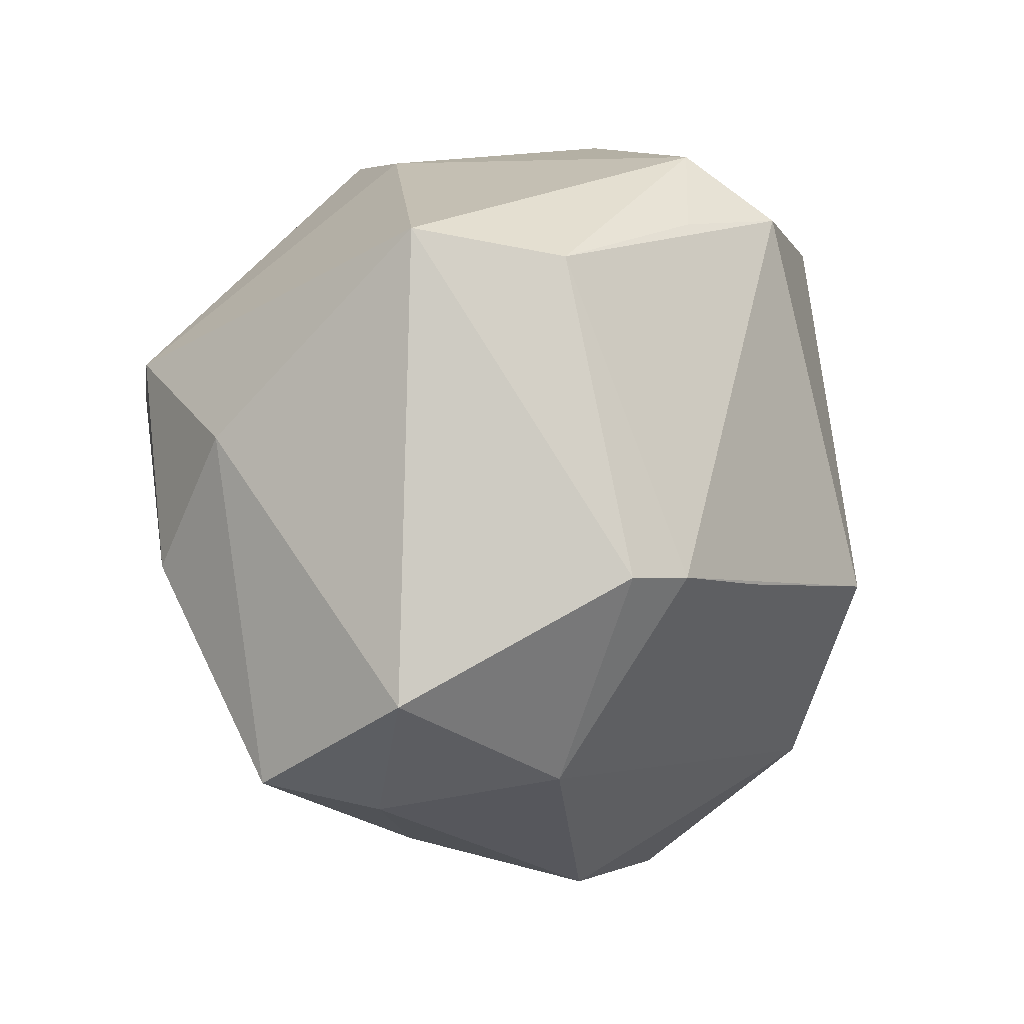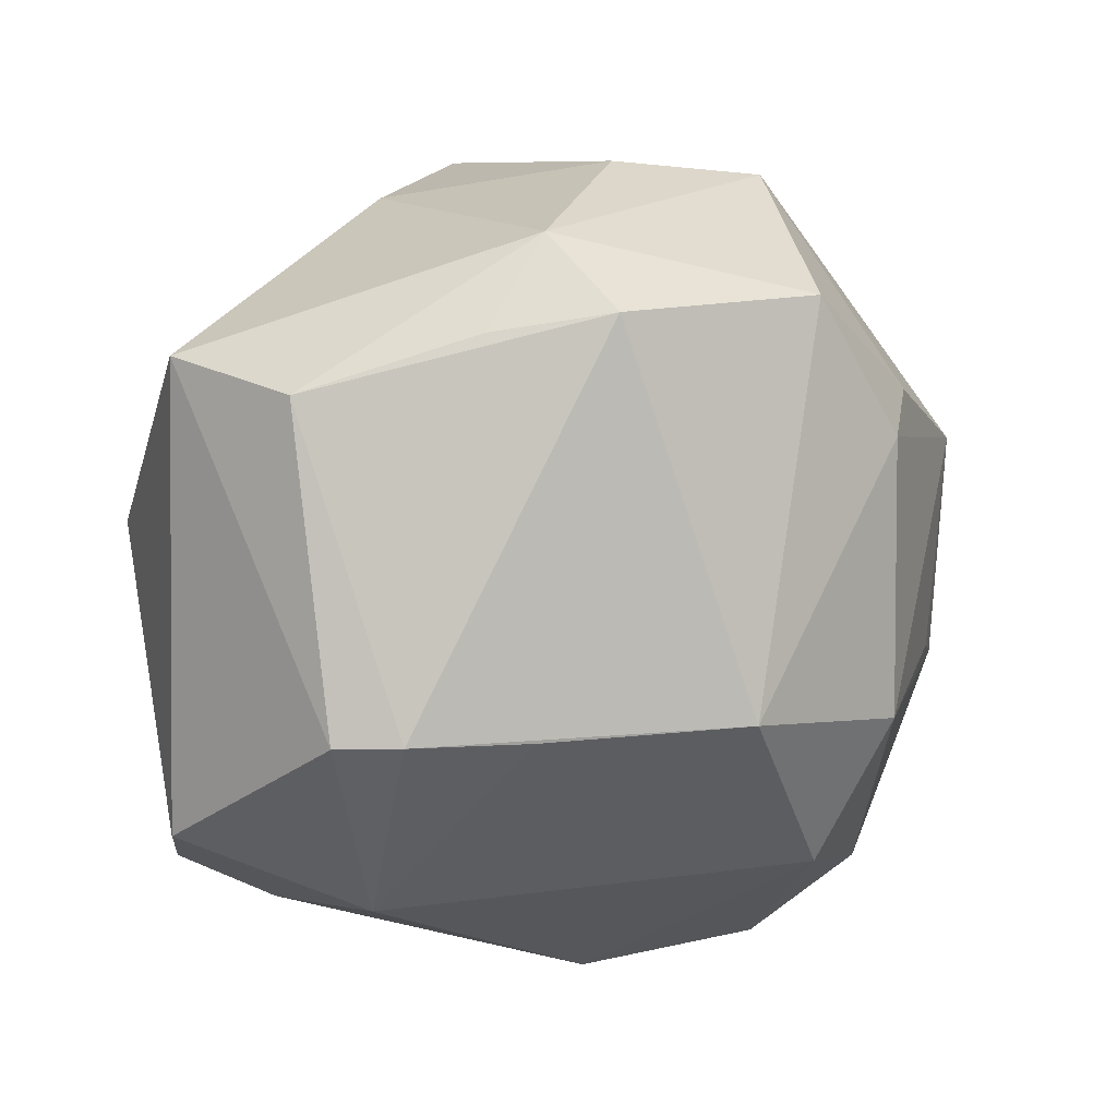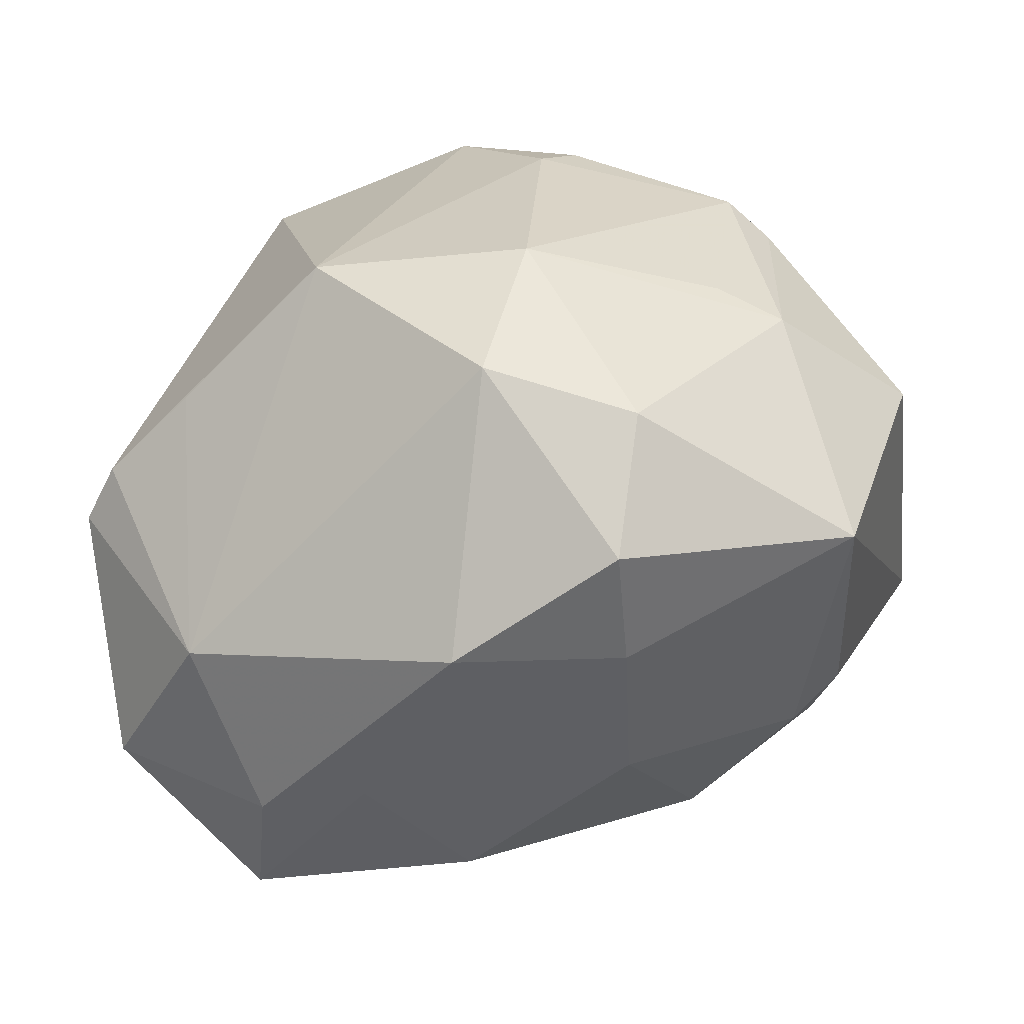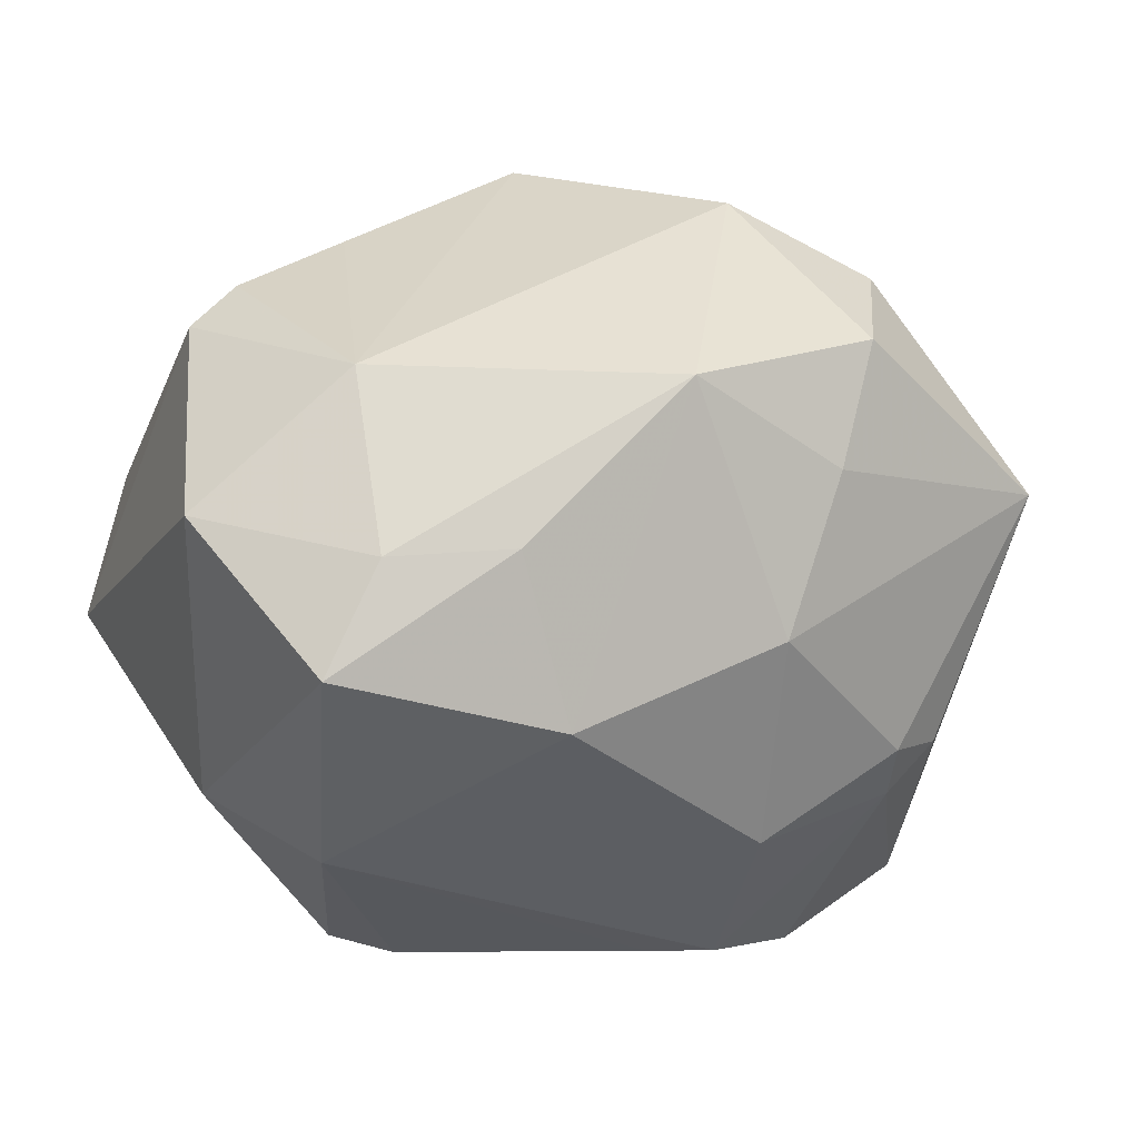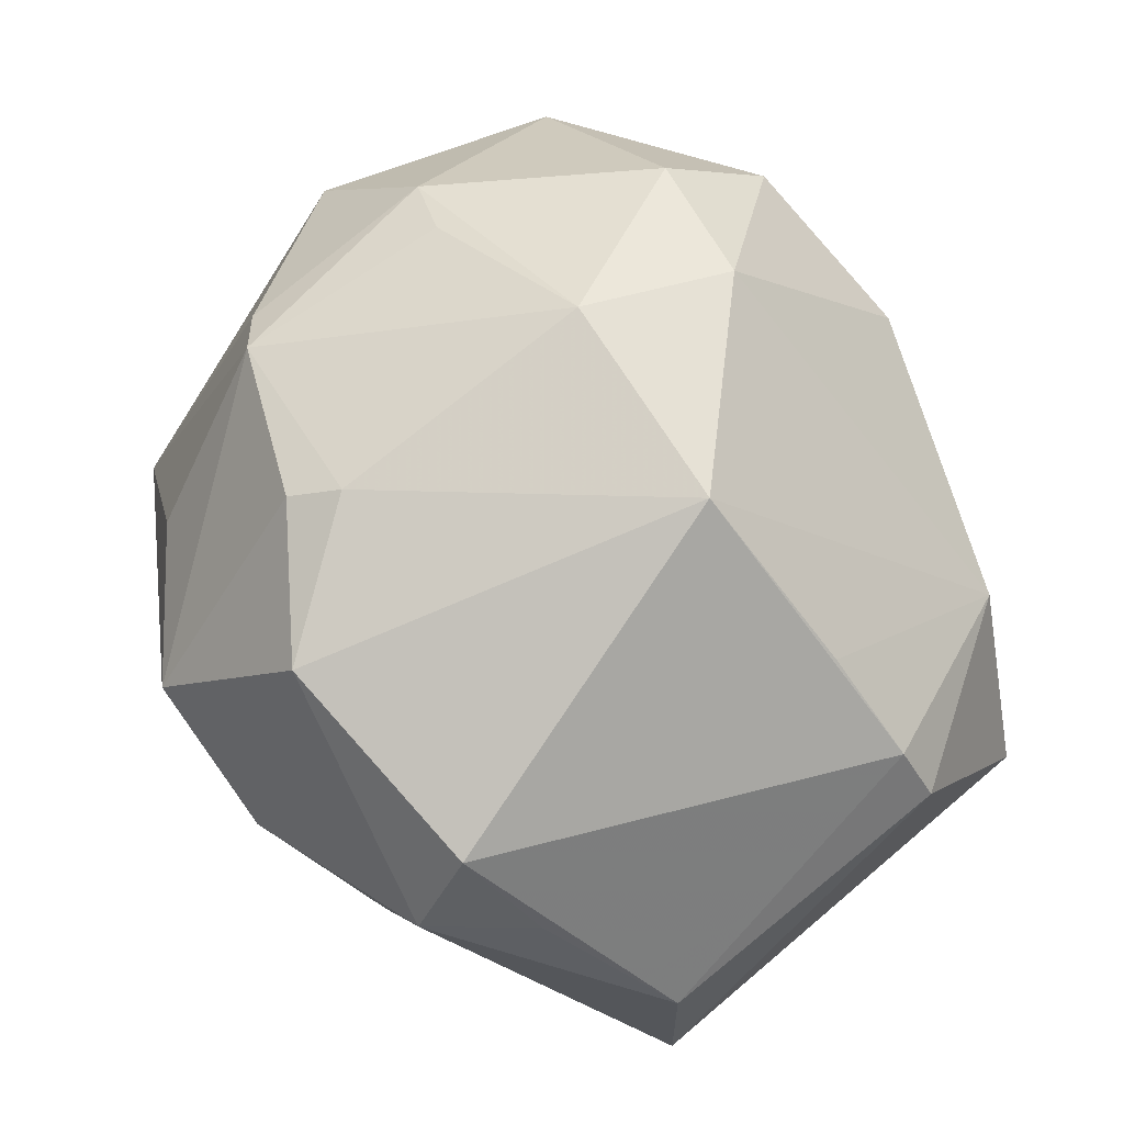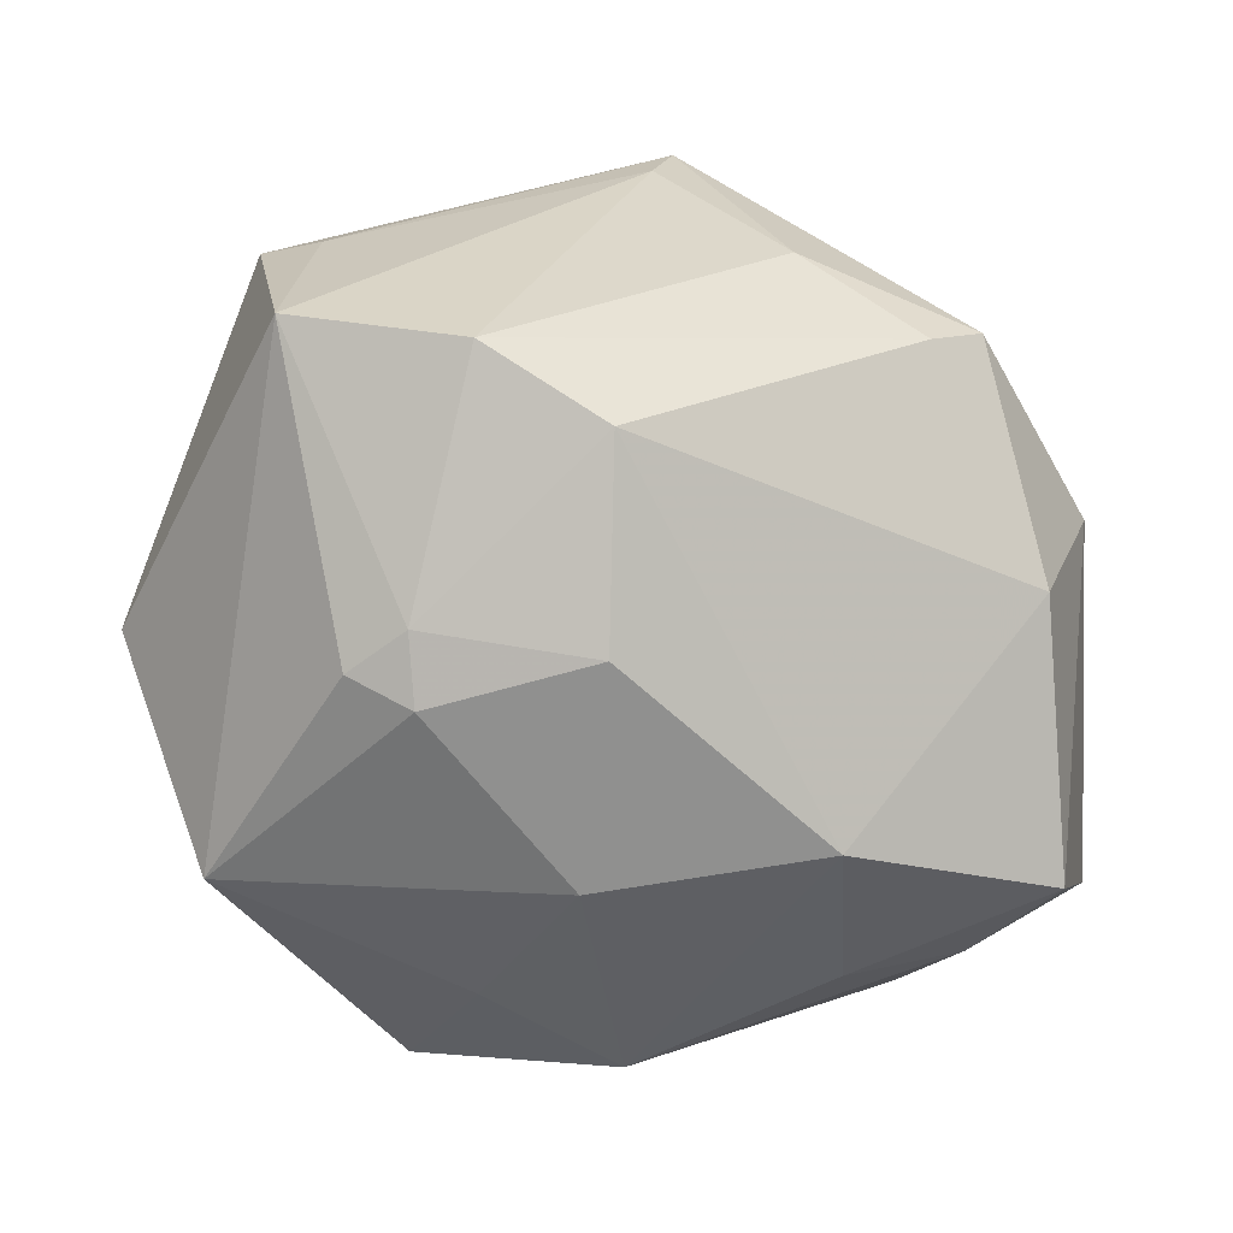
<metadata>
{"format":"obj","ext":"obj","renderer":"f3d","projection":"perspective","resolution":1024,"background":"white","views":[{"elev":-4.6,"azim":-81.8,"up":"+Y"},{"elev":10.2,"azim":-41.4,"up":"+Y"},{"elev":-60.2,"azim":16.4,"up":"+Y"},{"elev":-14.1,"azim":-21.1,"up":"+Z"},{"elev":79.5,"azim":-130.8,"up":"+Z"},{"elev":-25.3,"azim":159.5,"up":"+Y"}]}
</metadata>
<code>
v 0.0127 0.03628 -0.006408
v 0.01747 0.01768 0.03112
v -0.0004581 0.039 0.009494
v 0.02589 -0.02246 -0.02024
v 0.04518 -0.007061 0.00553
v 0.01474 0.03745 0.01439
v -0.0259 -0.008196 -0.03162
v 0.02026 -0.03041 0.02323
v -0.02985 -0.02924 0.009145
v 0.03828 0.02393 -0.009693
v 0.03143 -0.0193 -0.01843
v -0.002946 0.01978 -0.03242
v -0.02622 0.02511 0.02157
v 0.007089 -0.02692 0.03029
v 0.0356 0.008261 0.01991
v -0.01296 0.03516 -0.01029
v 0.002082 0.03807 -0.01731
v -0.02569 -0.01044 0.02776
v 0.009332 -0.0003932 -0.03743
v 0.02757 -0.01681 -0.02332
v 0.01306 -0.03773 0.001737
v -0.03598 -0.01027 0.02201
v 0.04047 0.008002 -0.02634
v -0.04295 -0.02241 -0.004098
v -0.03954 0.01976 0.01102
v 0.03403 0.023 -0.01499
v 0.009391 -0.03353 -0.01341
v 0.03245 0.01094 0.02389
v 0.0352 -0.01202 0.01984
v -0.01303 0.01056 -0.03734
v -0.01015 -0.03071 -0.02264
v -0.01666 -0.03565 -0.007818
v 0.02976 -0.01004 0.02408
v 0.004843 0.02736 0.03201
v 0.03689 -0.02968 0.003886
v 0.01546 -0.03964 0.01369
v 0.01275 -0.01981 -0.02938
v 0.01287 -0.01297 0.03495
v 0.005283 0.03378 -0.02024
v 0.0153 -0.003316 -0.03744
v 0.01423 0.01364 0.03333
v -0.03431 0.003779 -0.02392
v -0.01775 0.02692 0.02955
v 0.02629 0.003842 -0.03503
v -0.008279 -0.00985 0.03763
v -0.04039 -0.0105 0.01733
v -0.0188 0.03354 0.02089
v 0.02757 0.02694 0.01136
v -0.02809 -0.03229 -0.008803
v -0.04244 0.0223 -0.003134
v -0.0189 0.0133 -0.03561
v -0.03232 -0.02969 -0.01947
v -0.002527 -0.04083 0.007863
f 3 17 16
f 14 38 45
f 45 9 14
f 42 52 24
f 49 9 24
f 24 52 49
f 31 52 7
f 7 40 31
f 52 42 7
f 23 11 20
f 50 42 24
f 24 9 46
f 46 50 24
f 25 50 46
f 45 34 43
f 1 10 17
f 26 10 23
f 17 10 26
f 23 10 5
f 39 12 17
f 39 26 23
f 17 26 39
f 19 7 30
f 40 7 19
f 23 20 44
f 44 20 40
f 44 39 23
f 12 39 44
f 40 19 44
f 30 12 44
f 44 19 30
f 31 27 53
f 9 49 53
f 36 14 53
f 53 14 9
f 30 7 51
f 51 7 42
f 42 50 51
f 51 50 16
f 51 16 17
f 51 12 30
f 17 12 51
f 31 40 37
f 40 20 37
f 37 27 31
f 45 38 41
f 41 34 45
f 10 1 6
f 6 17 3
f 6 1 17
f 22 46 9
f 45 43 22
f 25 46 22
f 22 43 25
f 47 43 34
f 47 6 3
f 34 6 47
f 3 16 47
f 16 50 47
f 47 50 25
f 8 14 36
f 38 14 8
f 32 49 52
f 32 53 49
f 32 52 31
f 31 53 32
f 36 53 21
f 21 53 27
f 27 37 4
f 4 20 11
f 4 37 20
f 18 9 45
f 45 22 18
f 18 22 9
f 25 43 13
f 13 47 25
f 43 47 13
f 38 8 29
f 5 29 35
f 35 29 8
f 35 8 36
f 35 11 23
f 23 5 35
f 36 21 35
f 35 4 11
f 35 21 27
f 27 4 35
f 10 6 48
f 38 29 33
f 28 33 29
f 28 41 38
f 38 33 28
f 28 48 6
f 10 48 28
f 34 41 2
f 41 28 2
f 2 6 34
f 2 28 6
f 15 5 10
f 10 28 15
f 15 29 5
f 15 28 29

</code>
